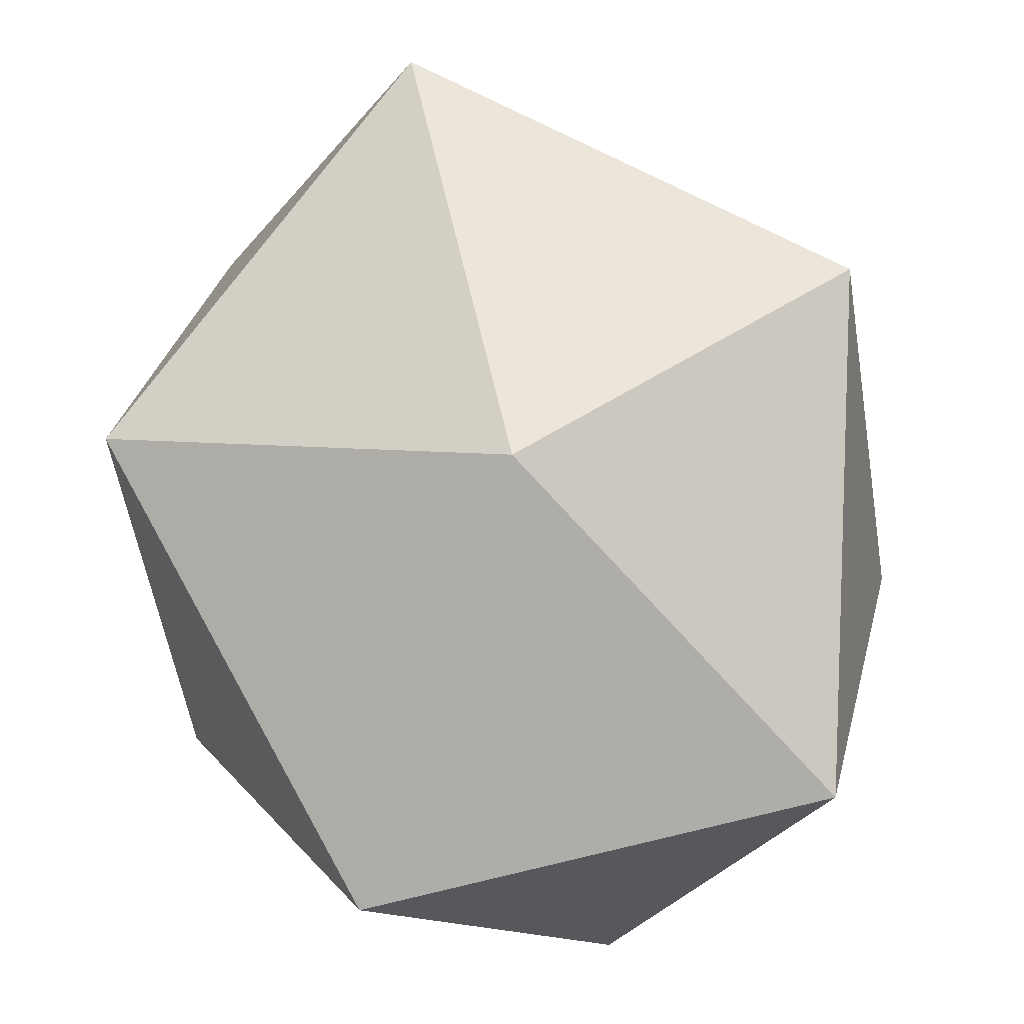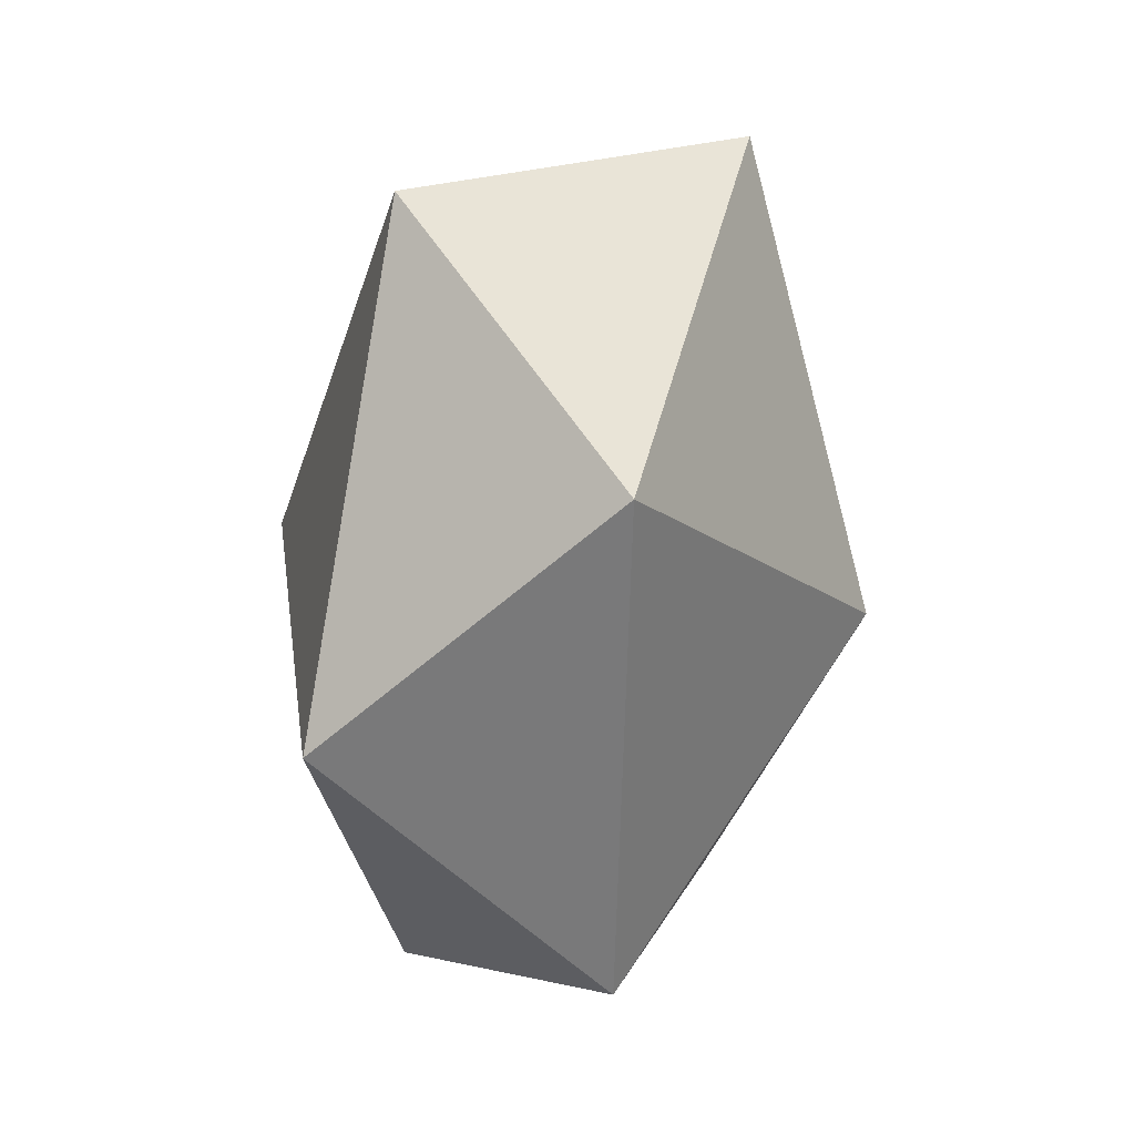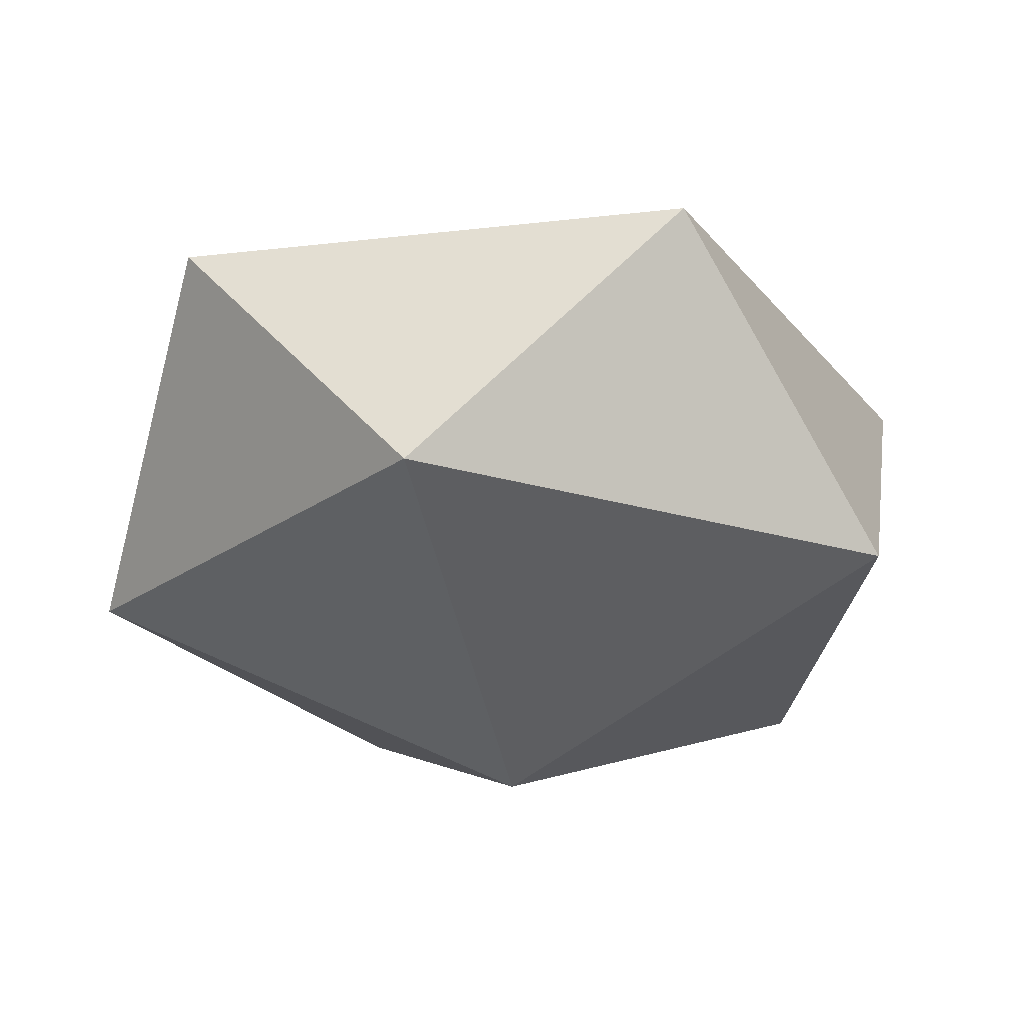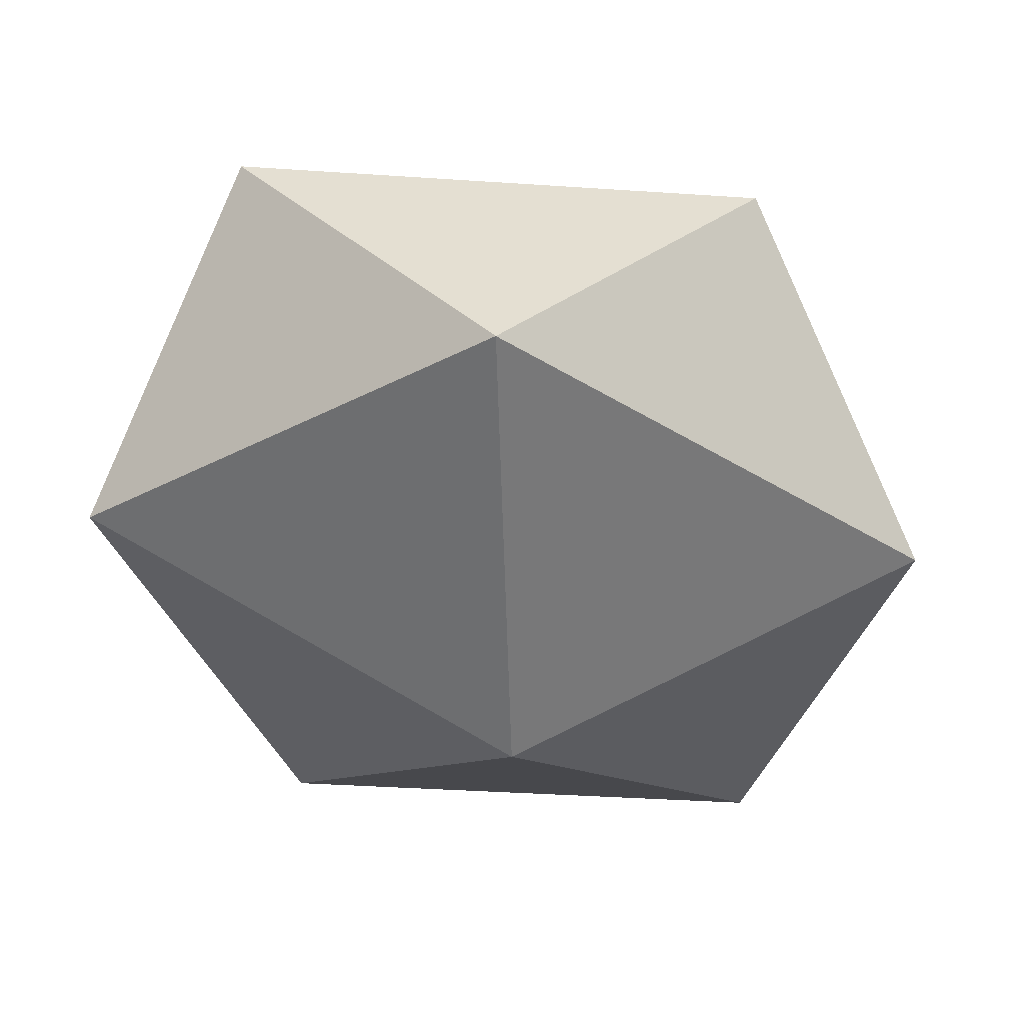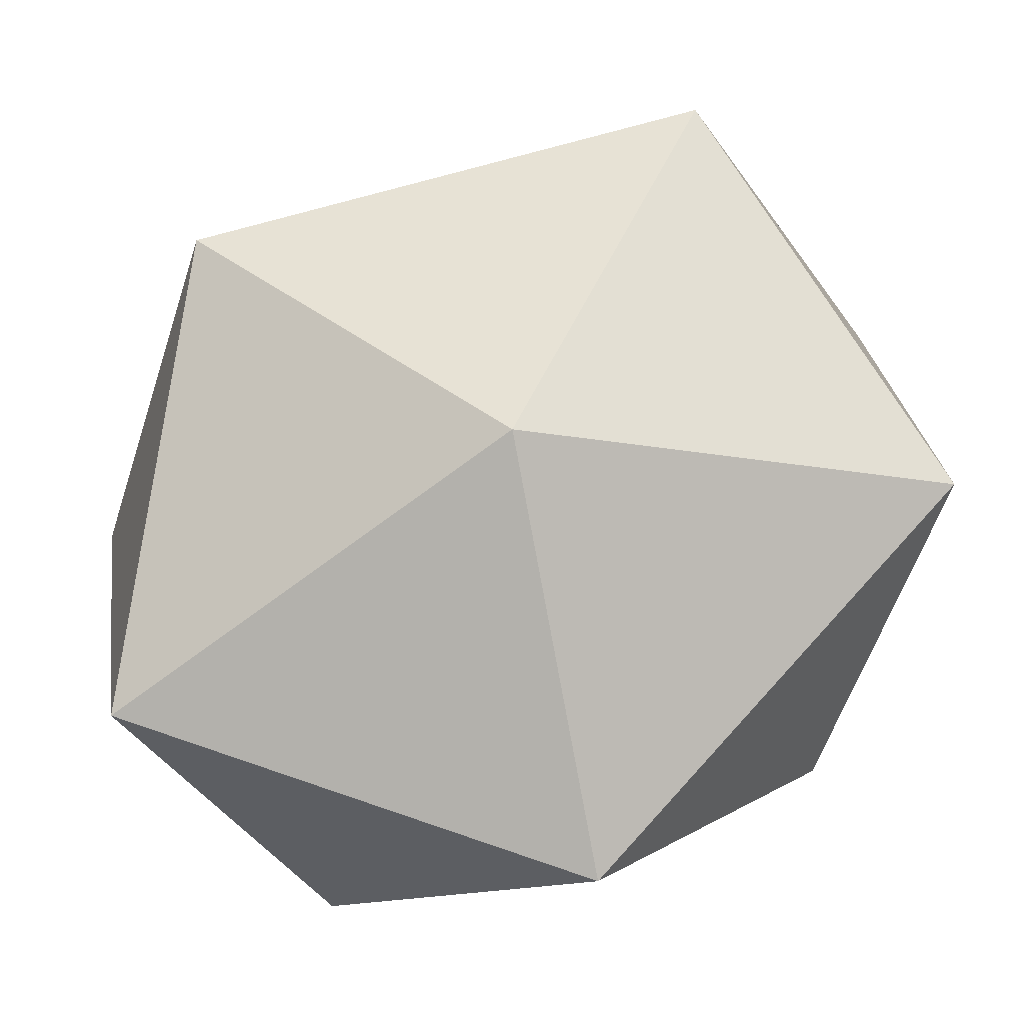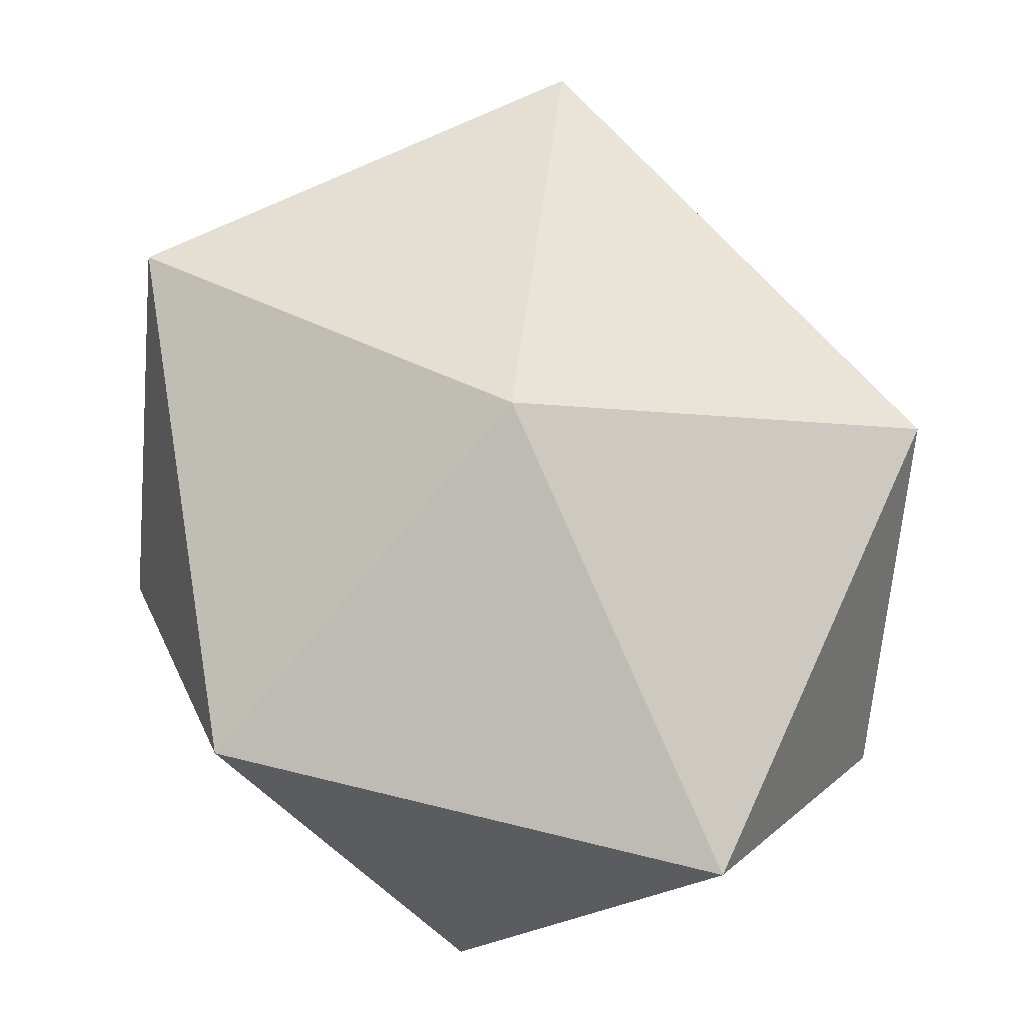
<metadata>
{"format":"obj","ext":"obj","renderer":"f3d","projection":"perspective","resolution":1024,"background":"white","views":[{"elev":79.6,"azim":177.5,"up":"+Z"},{"elev":37.6,"azim":-75.7,"up":"+Y"},{"elev":-22.2,"azim":-157.7,"up":"+Z"},{"elev":-36.4,"azim":45.1,"up":"+Z"},{"elev":75.0,"azim":68.9,"up":"+Z"},{"elev":69.9,"azim":-15.1,"up":"+Z"}]}
</metadata>
<code>
o Cube.026_Cube.034
v 1.275 -0.6655 -0.1328
v 1.512 -1.141 -0.1326
v 1.326 -0.9428 0.1328
v 1.376 -0.4133 0.1326
v 1.593 -0.2838 -0.133
v 1.677 -0.7333 -0.2969
v 1.761 -1.182 0.133
v 1.677 -0.7325 0.2969
v 1.842 -0.3252 0.1326
v 2.028 -0.523 -0.1328
v 1.978 -1.053 -0.1326
v 2.08 -0.8003 0.1328
f 1 2 3
f 2 1 6
f 1 3 4
f 1 4 5
f 1 5 6
f 2 6 11
f 3 2 7
f 4 3 8
f 5 4 9
f 6 5 10
f 2 11 7
f 3 7 8
f 4 8 9
f 5 9 10
f 6 10 11
f 7 11 12
f 8 7 12
f 9 8 12
f 10 9 12
f 11 10 12

</code>
